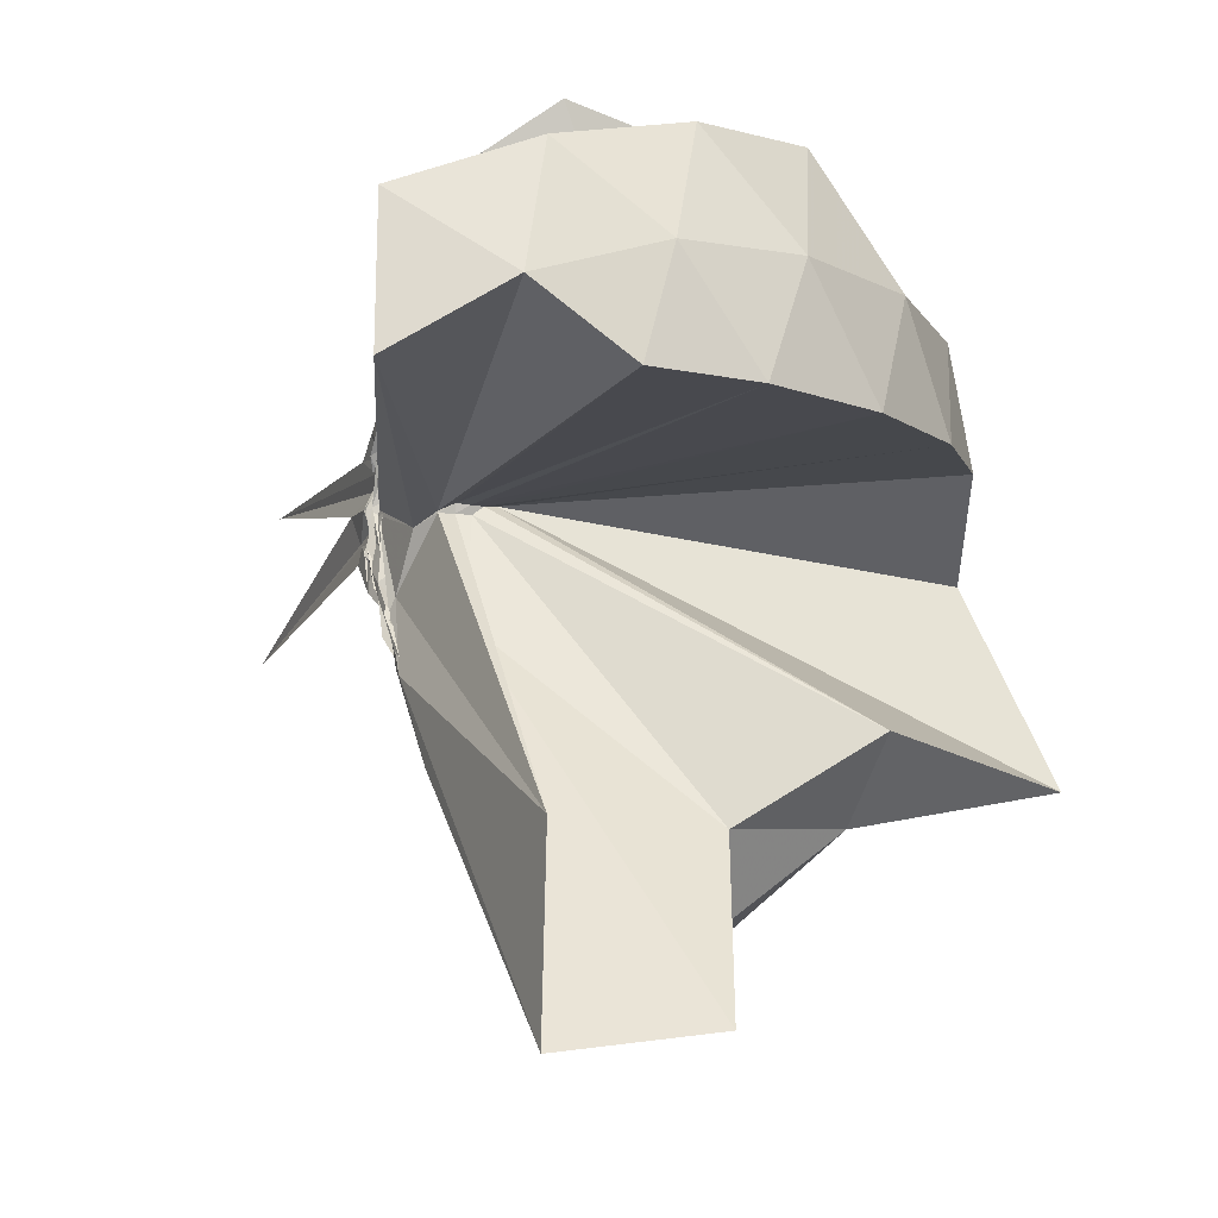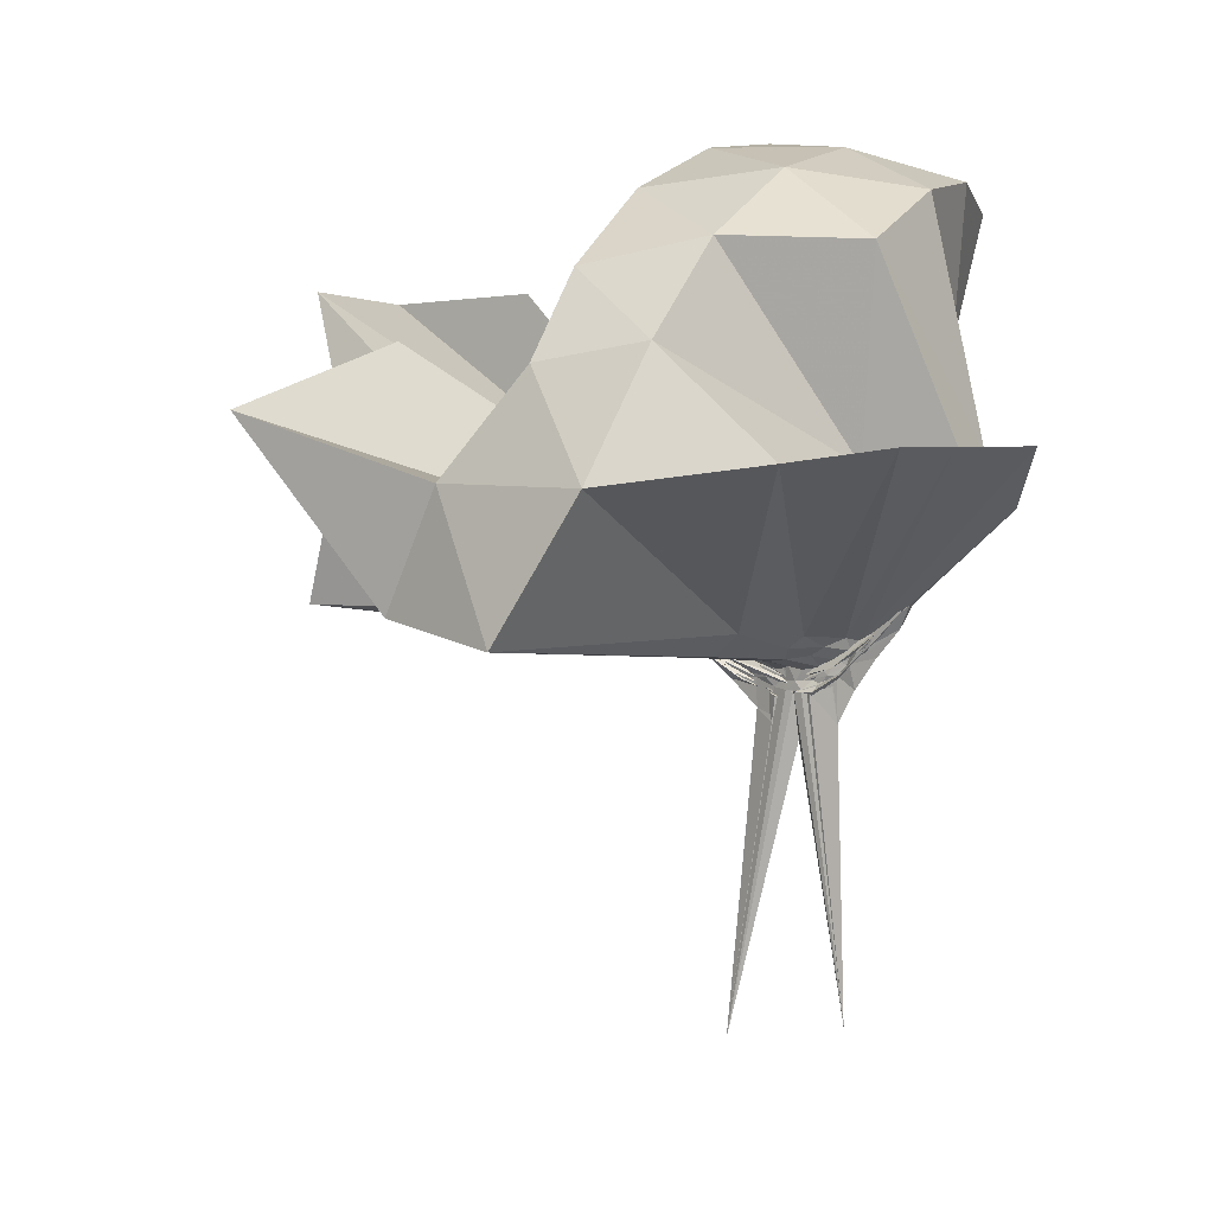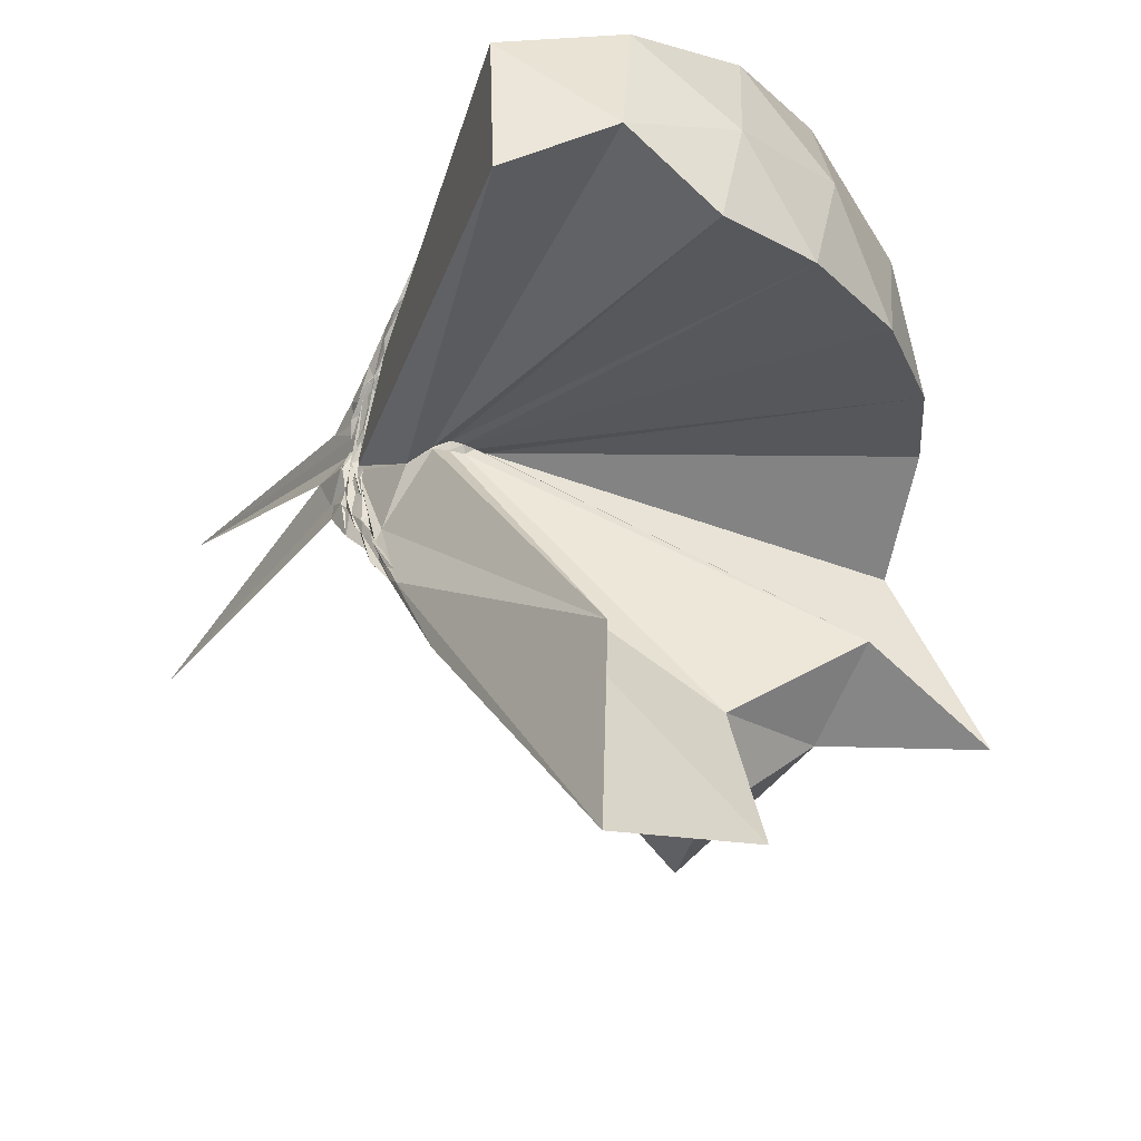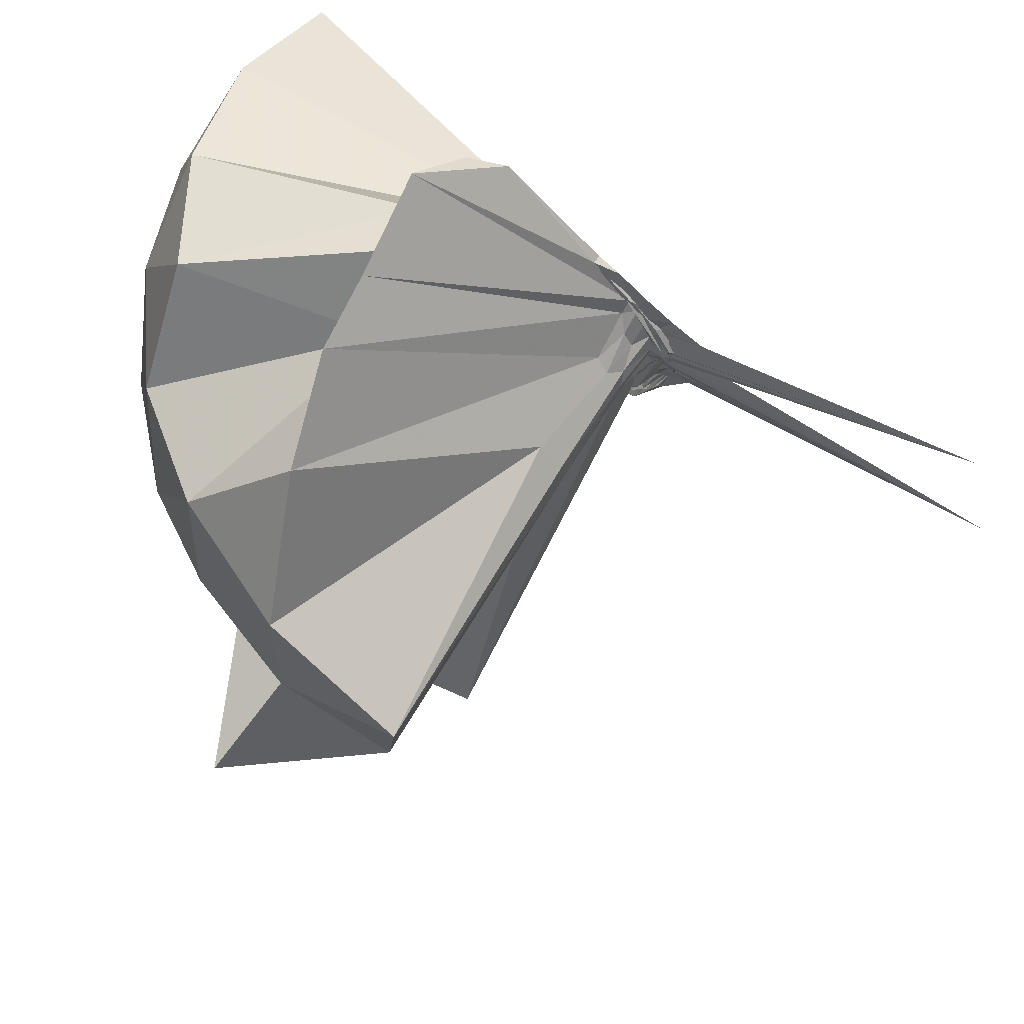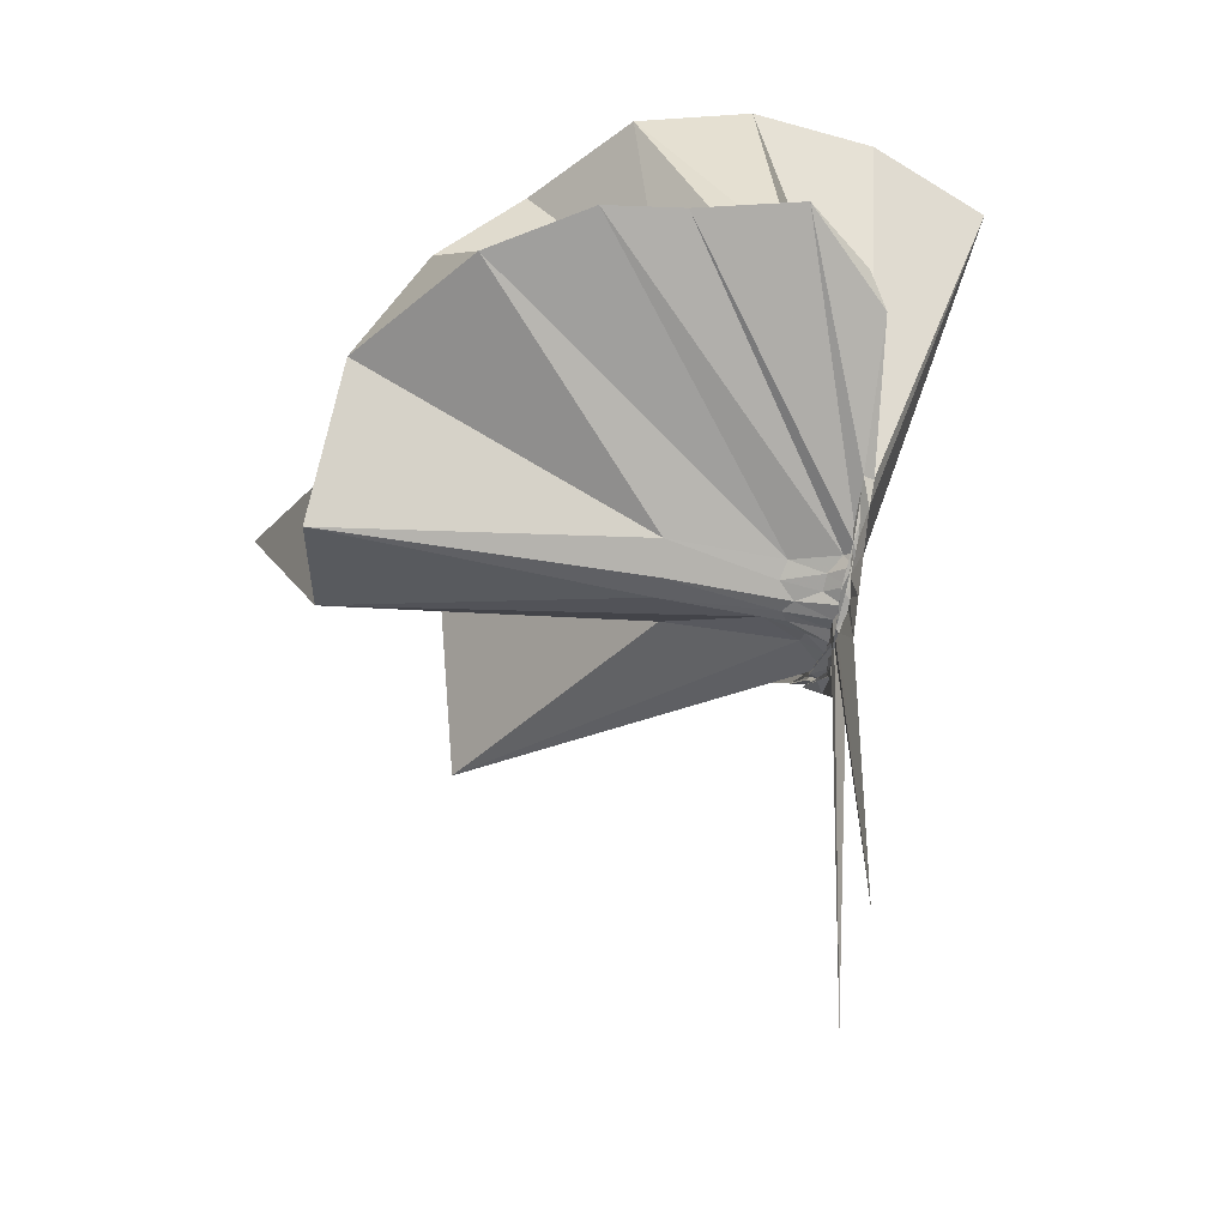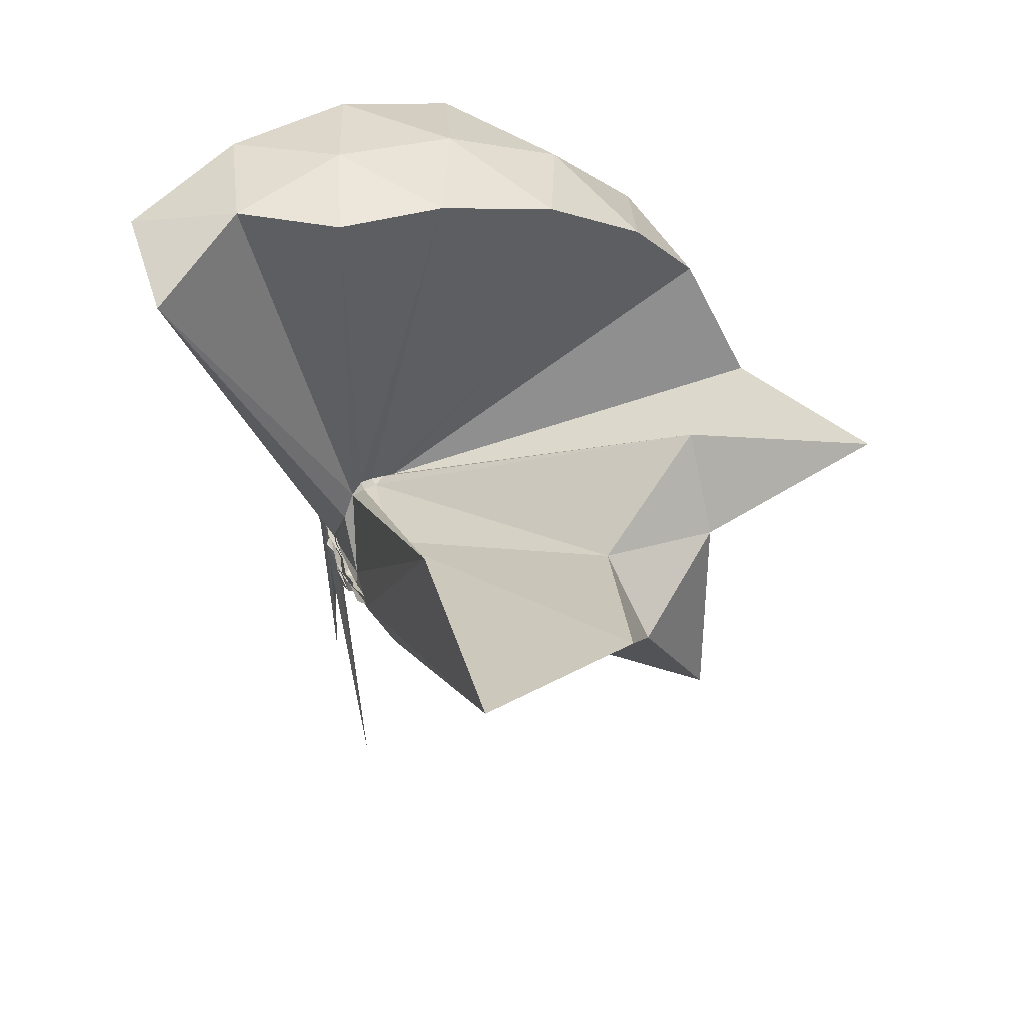
<metadata>
{"format":"obj","ext":"obj","renderer":"f3d","projection":"perspective","resolution":1024,"background":"white","views":[{"elev":-11.2,"azim":-21.4,"up":"+Y"},{"elev":3.1,"azim":125.7,"up":"+Z"},{"elev":-27.2,"azim":-33.5,"up":"+Y"},{"elev":65.2,"azim":116.3,"up":"+Y"},{"elev":-40.7,"azim":169.4,"up":"+Z"},{"elev":55.3,"azim":-20.2,"up":"+Z"}]}
</metadata>
<code>
v -0.9074 -0.1037 1.09
v -0.9908 -0.09245 -0.0689
v -0.06277 -0.09678 0.6083
v -0.13 0.134 0.6475
v -0.5658 0.3244 0.414
v -0.6785 0.4782 0.4418
v -0.7698 0.4925 0.4465
v -0.9465 0.4717 0.4068
v -0.996 0.2474 0.1982
v -1.011 0.1298 0.07864
v -0.9931 0.1173 0.06557
v -0.9808 0.008694 -0.01581
v -1.006 -0.09587 -0.04679
v -1.003 -0.106 -0.04547
v -0.9908 -0.2904 0.02196
v -0.9989 -0.3175 0.0495
v -1.012 -0.4563 0.1589
v -0.964 -1.169 0.7888
v -0.6293 -1.126 0.8016
v -0.5336 -0.7633 0.5615
v -0.27 -0.5897 0.6668
v -0.8347 -0.1309 0.1875
v 0.02097 0.08505 0.3752
v -0.1972 0.3685 0.4199
v -0.4091 0.4995 0.4503
v -0.5792 0.5225 0.4509
v -0.8038 0.5793 0.4533
v -0.9832 0.4422 0.3266
v -0.9925 0.2166 0.1558
v -0.9845 0.1055 0.05316
v -1.002 0.0748 0.02751
v -0.9926 -0.08685 -0.05427
v -0.9915 -0.101 -0.05579
v -0.9854 -0.2665 -0.001618
v -0.9946 -0.3044 0.02346
v -1.008 -0.44 0.1298
v -0.999 -0.6409 0.2799
v -1.01 -0.327 0.06047
v -0.4951 -0.9212 0.4382
v -0.276 -0.7444 0.4966
v 0.1505 -0.6596 0.5232
v 0.01926 -0.2576 0.383
v -0.6297 0.0007665 0.07428
v -0.8798 0.002074 0.05732
v -0.9821 0.04346 0.0495
v -1.004 0.06773 0.04224
v -0.9884 0.194 0.1244
v -1.011 0.1881 0.1232
v -0.9864 0.09934 0.0334
v -0.9916 0.0745 0.01602
v -1.004 0.03655 -0.01321
v -0.9998 -0.09499 -0.06578
v -1.012 -0.1799 -0.05045
v -1.009 -0.2596 -0.01549
v -0.9899 -0.3048 0.01492
v -0.9903 -0.4234 0.1002
v -0.9942 -0.4331 0.1139
v -1.004 -0.3022 0.04152
v -0.3374 -0.8944 0.12
v -0.6768 -0.2791 0.1013
v 0.01828 -0.3845 0.1239
v 0.06943 -0.09475 0.07297
v -0.869 -0.03048 0.02984
v -0.9569 0.00545 0.03024
v -1.001 0.04602 0.02116
v -0.9893 0.06528 0.01914
v -1.005 0.1616 0.07097
v -0.9968 0.07696 0.01633
v -1.008 0.06225 -0.002379
v -0.9861 0.0227 -0.03161
v -0.993 -0.03475 -0.05726
v -0.9988 -0.1086 -0.0699
v -1.008 -0.1957 -0.05719
v -0.9907 -0.2552 -0.03369
v -1.003 -0.3452 0.03964
v -1.012 -0.3679 0.05509
v -1.008 -0.2867 0.01202
v -1.008 -0.2544 0.008259
v -0.9469 -0.1916 0.0201
v -0.8591 -0.1366 0.02296
v -0.6333 -0.1173 0.02121
v -0.6347 -0.06022 0.02453
v -0.9549 -0.02685 0.01047
v -0.9972 0.00942 0.0003756
v -1.001 0.03347 -0.01011
v -0.9903 0.04636 -0.006792
v -1.005 0.1055 0.008425
v -1.007 0.03713 -0.0295
v -1.009 0.004917 -0.05006
v -0.9809 -0.0398 -0.07011
v -0.9863 -0.08825 -0.07142
v -0.9997 -0.142 -0.08067
v -1.013 -0.1849 -0.07075
v -0.9897 -0.227 -0.04973
v -0.9833 -0.3176 0.004511
v -0.9989 -0.245 -0.02482
v -1.009 -0.2228 -0.03146
v -0.996 -0.1803 -0.01587
v -0.9471 -0.1431 -0.002202
v -0.9021 -0.1139 -0.0009833
v -0.8852 -0.0885 0.0002602
v -0.904 -0.05873 0.004194
v -0.2059 -0.09839 0.796
v -0.3189 0.1445 0.8519
v -0.4983 0.3937 0.844
v -0.7951 0.471 0.4354
v -1 0.2447 0.2353
v -1 0.1379 0.1007
v -1.001 0.1049 0.06598
v -0.9931 -0.09037 -0.04206
v -0.9927 -0.1017 -0.04177
v -0.9938 -0.1118 -0.04209
v -0.9875 -0.2882 0.05391
v -0.9595 -0.7856 0.8017
v -0.9245 -0.3719 0.2761
v -0.8867 -0.1536 0.1971
v -0.8637 -0.1356 0.1982
v -0.4213 -0.1029 0.9607
v -0.5745 0.1425 1
v -0.7557 0.3679 0.9576
v -1.035 0.2956 0.9976
v -1.306 0.1894 0.9548
v -1.322 -0.1053 0.9946
v -0.9767 -0.1698 0.125
v -0.9456 -0.1494 0.174
v -0.9177 -0.1525 0.191
v -0.8919 -0.1364 0.2031
v -0.6768 -0.103 1.062
v -0.8373 0.1226 1.063
v -1.098 0.03589 1.062
v -0.946 -0.1455 0.1737
v -0.918 -0.1331 0.1959
v -0.997 -0.02995 -0.01646
v -0.9934 -0.008138 -0.03299
v -0.9967 0.01351 -0.03322
v -1.003 0.05346 -0.06274
v -0.9967 0.0004855 -0.05727
v -0.9894 -0.04621 -0.08126
v -1.007 -0.09364 -0.08265
v -0.994 -0.1414 -0.08365
v -1.012 -0.1782 -0.07242
v -1.009 -0.2639 -0.052
v -1.005 -0.1956 -0.04643
v -0.9974 -0.1665 -0.04364
v -0.9959 -0.1351 -0.02664
v -0.9884 -0.1034 -0.0174
v -0.9846 -0.06814 -0.02309
v -0.9986 -0.04911 -0.04513
v -0.9966 -0.02878 -0.05186
v -0.9985 0.01398 -0.1379
v -0.9865 -0.05008 -0.07095
v -1.012 -0.0951 -0.07956
v -0.9976 -0.1516 -0.1422
v -1.012 -0.198 -0.1127
v -1.001 -0.1479 -0.06391
v -0.9982 -0.1272 -0.04755
v -0.9866 -0.08498 -0.04851
v -0.9872 -0.07103 -0.0673
v -0.9873 0.03898 -0.7836
v -1.007 -0.0883 -0.1767
v -1.004 -0.2708 -0.8466
v -0.9892 -0.1111 -0.06954
f 3 23 4
f 4 23 24
f 4 24 5
f 5 24 25
f 5 25 6
f 6 25 26
f 6 26 7
f 7 26 27
f 7 27 8
f 8 27 28
f 8 28 9
f 9 28 29
f 9 29 10
f 10 29 30
f 10 30 11
f 11 30 31
f 11 31 12
f 12 31 32
f 12 32 13
f 13 32 33
f 13 33 14
f 14 33 34
f 14 34 15
f 15 34 35
f 15 35 16
f 16 35 36
f 16 36 17
f 17 36 37
f 17 37 18
f 18 37 38
f 18 38 19
f 19 38 39
f 19 39 20
f 20 39 40
f 20 40 21
f 21 40 41
f 21 41 22
f 22 41 42
f 22 42 3
f 3 42 23
f 23 43 24
f 24 43 44
f 24 44 25
f 25 44 45
f 25 45 26
f 26 45 46
f 26 46 27
f 27 46 47
f 27 47 28
f 28 47 48
f 28 48 29
f 29 48 49
f 29 49 30
f 30 49 50
f 30 50 31
f 31 50 51
f 31 51 32
f 32 51 52
f 32 52 33
f 33 52 53
f 33 53 34
f 34 53 54
f 34 54 35
f 35 54 55
f 35 55 36
f 36 55 56
f 36 56 37
f 37 56 57
f 37 57 38
f 38 57 58
f 38 58 39
f 39 58 59
f 39 59 40
f 40 59 60
f 40 60 41
f 41 60 61
f 41 61 42
f 42 61 62
f 42 62 23
f 23 62 43
f 43 63 44
f 44 63 64
f 44 64 45
f 45 64 65
f 45 65 46
f 46 65 66
f 46 66 47
f 47 66 67
f 47 67 48
f 48 67 68
f 48 68 49
f 49 68 69
f 49 69 50
f 50 69 70
f 50 70 51
f 51 70 71
f 51 71 52
f 52 71 72
f 52 72 53
f 53 72 73
f 53 73 54
f 54 73 74
f 54 74 55
f 55 74 75
f 55 75 56
f 56 75 76
f 56 76 57
f 57 76 77
f 57 77 58
f 58 77 78
f 58 78 59
f 59 78 79
f 59 79 60
f 60 79 80
f 60 80 61
f 61 80 81
f 61 81 62
f 62 81 82
f 62 82 43
f 43 82 63
f 63 83 64
f 64 83 84
f 64 84 65
f 65 84 85
f 65 85 66
f 66 85 86
f 66 86 67
f 67 86 87
f 67 87 68
f 68 87 88
f 68 88 69
f 69 88 89
f 69 89 70
f 70 89 90
f 70 90 71
f 71 90 91
f 71 91 72
f 72 91 92
f 72 92 73
f 73 92 93
f 73 93 74
f 74 93 94
f 74 94 75
f 75 94 95
f 75 95 76
f 76 95 96
f 76 96 77
f 77 96 97
f 77 97 78
f 78 97 98
f 78 98 79
f 79 98 99
f 79 99 80
f 80 99 100
f 80 100 81
f 81 100 101
f 81 101 82
f 82 101 102
f 82 102 63
f 63 102 83
f 103 104 118
f 104 119 118
f 104 105 119
f 105 120 119
f 105 106 120
f 106 107 120
f 107 121 120
f 107 108 121
f 108 122 121
f 108 109 122
f 109 110 122
f 110 123 122
f 110 111 123
f 111 124 123
f 111 112 124
f 112 113 124
f 113 125 124
f 113 114 125
f 114 126 125
f 114 115 126
f 115 116 126
f 116 127 126
f 116 117 127
f 117 118 127
f 117 103 118
f 118 119 128
f 119 129 128
f 119 120 129
f 120 121 129
f 121 130 129
f 121 122 130
f 122 123 130
f 123 131 130
f 123 124 131
f 124 125 131
f 125 132 131
f 125 126 132
f 126 127 132
f 127 128 132
f 127 118 128
f 133 148 134
f 134 148 149
f 134 149 135
f 135 149 150
f 135 150 136
f 136 150 137
f 137 150 151
f 137 151 138
f 138 151 152
f 138 152 139
f 139 152 140
f 140 152 153
f 140 153 141
f 141 153 154
f 141 154 142
f 142 154 143
f 143 154 155
f 143 155 144
f 144 155 156
f 144 156 145
f 145 156 146
f 146 156 157
f 146 157 147
f 147 157 148
f 147 148 133
f 148 158 149
f 149 158 159
f 149 159 150
f 150 159 151
f 151 159 160
f 151 160 152
f 152 160 153
f 153 160 161
f 153 161 154
f 154 161 155
f 155 161 162
f 155 162 156
f 156 162 157
f 157 162 158
f 157 158 148
f 3 4 103
f 103 4 104
f 4 5 104
f 104 5 105
f 5 6 105
f 105 6 106
f 6 7 106
f 7 8 106
f 106 8 107
f 8 9 107
f 107 9 108
f 9 10 108
f 108 10 109
f 10 11 109
f 11 12 109
f 109 12 110
f 12 13 110
f 110 13 111
f 13 14 111
f 111 14 112
f 14 15 112
f 15 16 112
f 112 16 113
f 16 17 113
f 113 17 114
f 17 18 114
f 114 18 115
f 18 19 115
f 19 20 115
f 115 20 116
f 20 21 116
f 116 21 117
f 21 22 117
f 117 22 103
f 22 3 103
f 83 133 84
f 84 133 134
f 84 134 85
f 85 134 135
f 85 135 86
f 86 135 136
f 86 136 87
f 87 136 88
f 88 136 137
f 88 137 89
f 89 137 138
f 89 138 90
f 90 138 139
f 90 139 91
f 91 139 92
f 92 139 140
f 92 140 93
f 93 140 141
f 93 141 94
f 94 141 142
f 94 142 95
f 95 142 96
f 96 142 143
f 96 143 97
f 97 143 144
f 97 144 98
f 98 144 145
f 98 145 99
f 99 145 100
f 100 145 146
f 100 146 101
f 101 146 147
f 101 147 102
f 102 147 133
f 102 133 83
f 128 129 1
f 129 130 1
f 130 131 1
f 131 132 1
f 132 128 1
f 159 158 2
f 160 159 2
f 161 160 2
f 162 161 2
f 158 162 2

</code>
